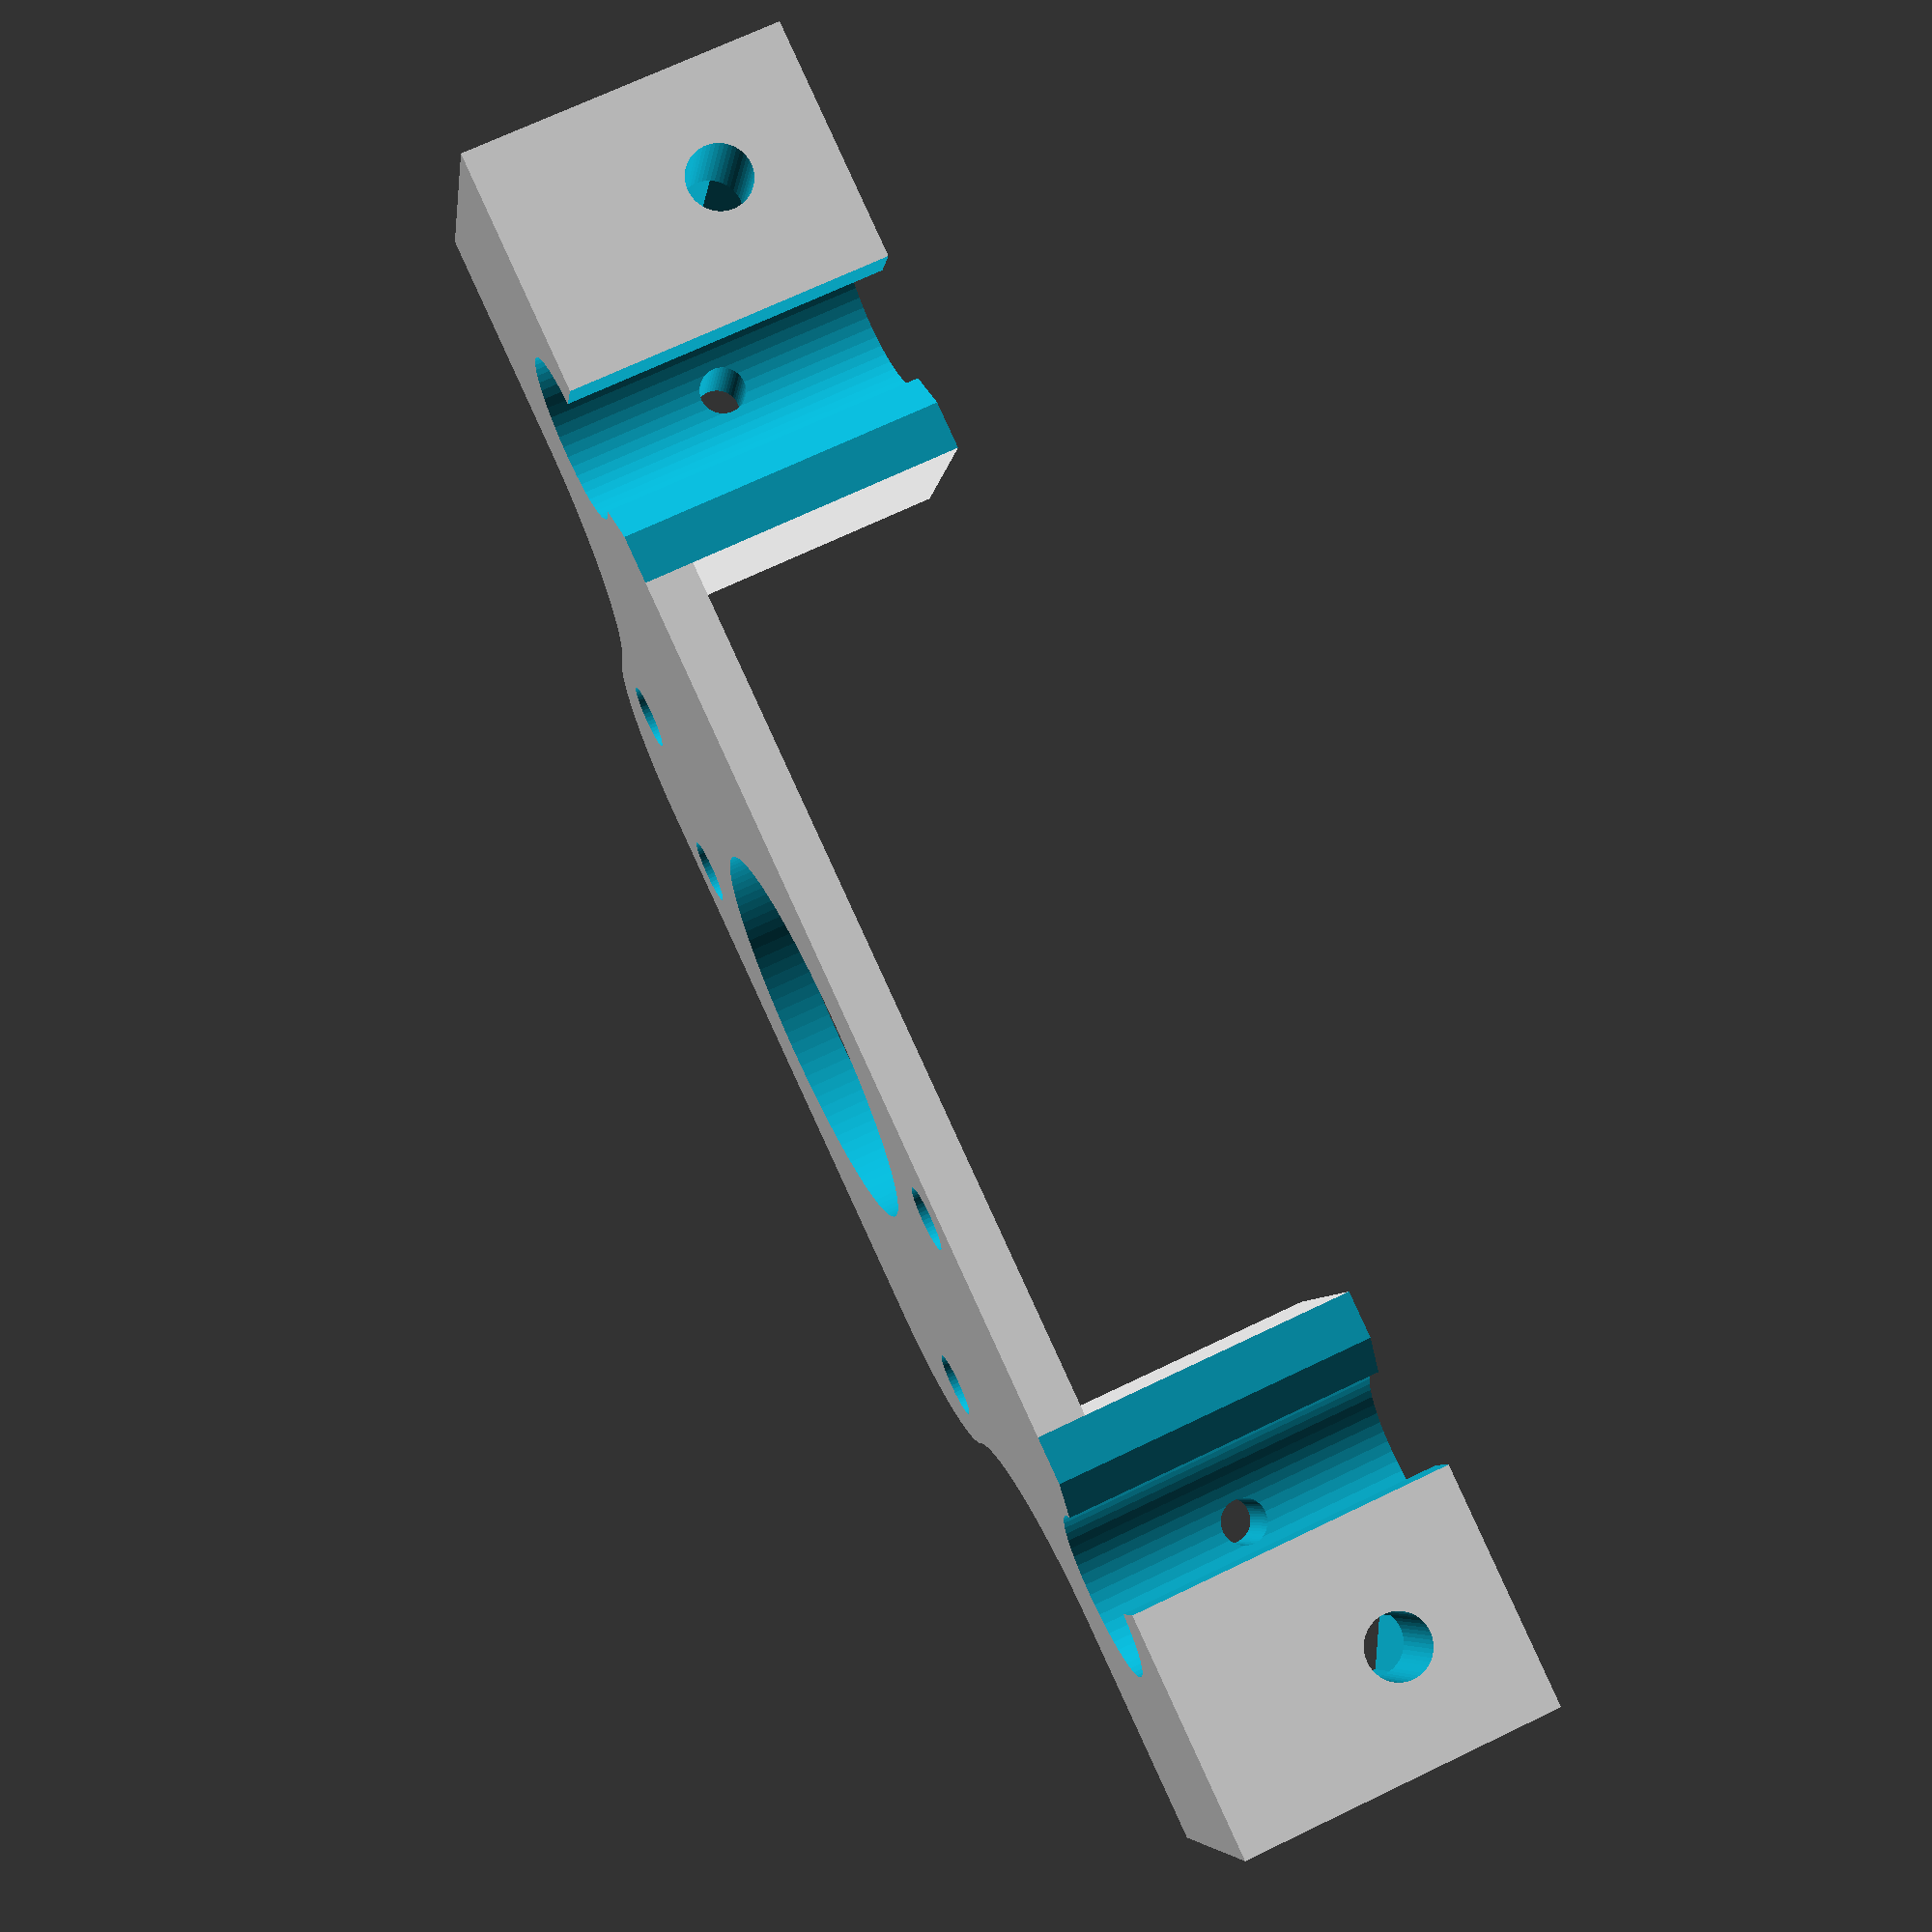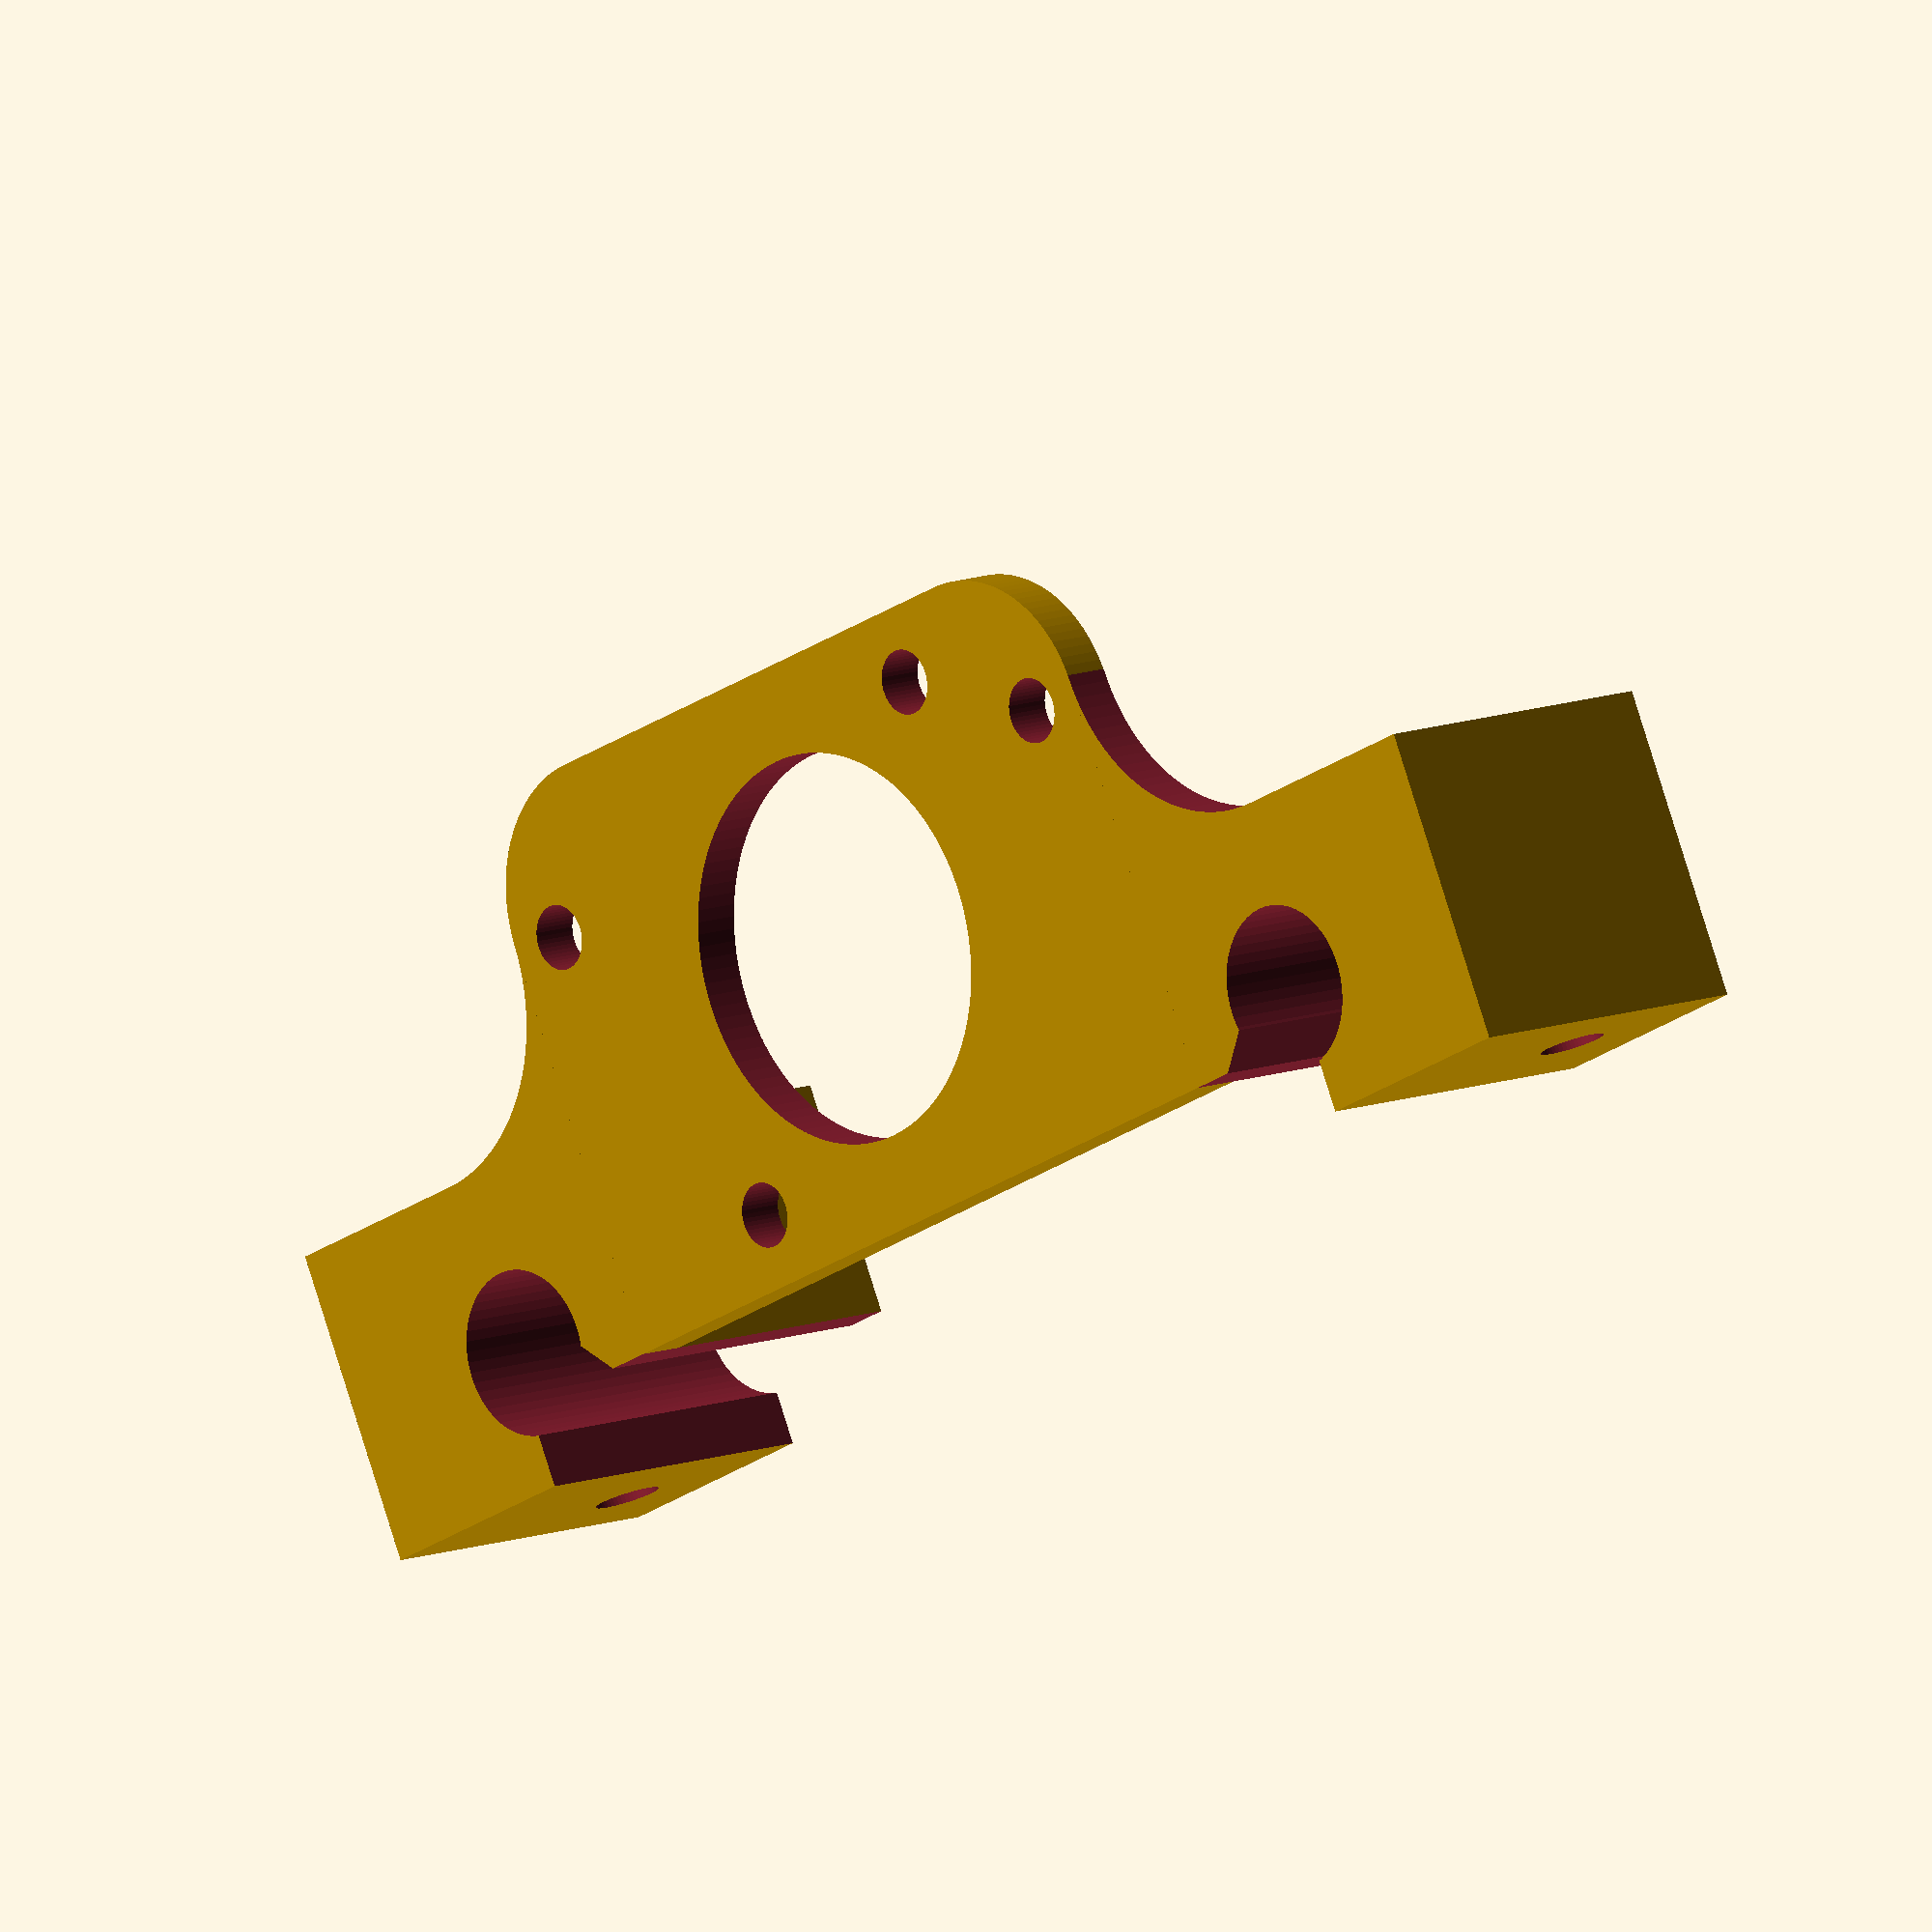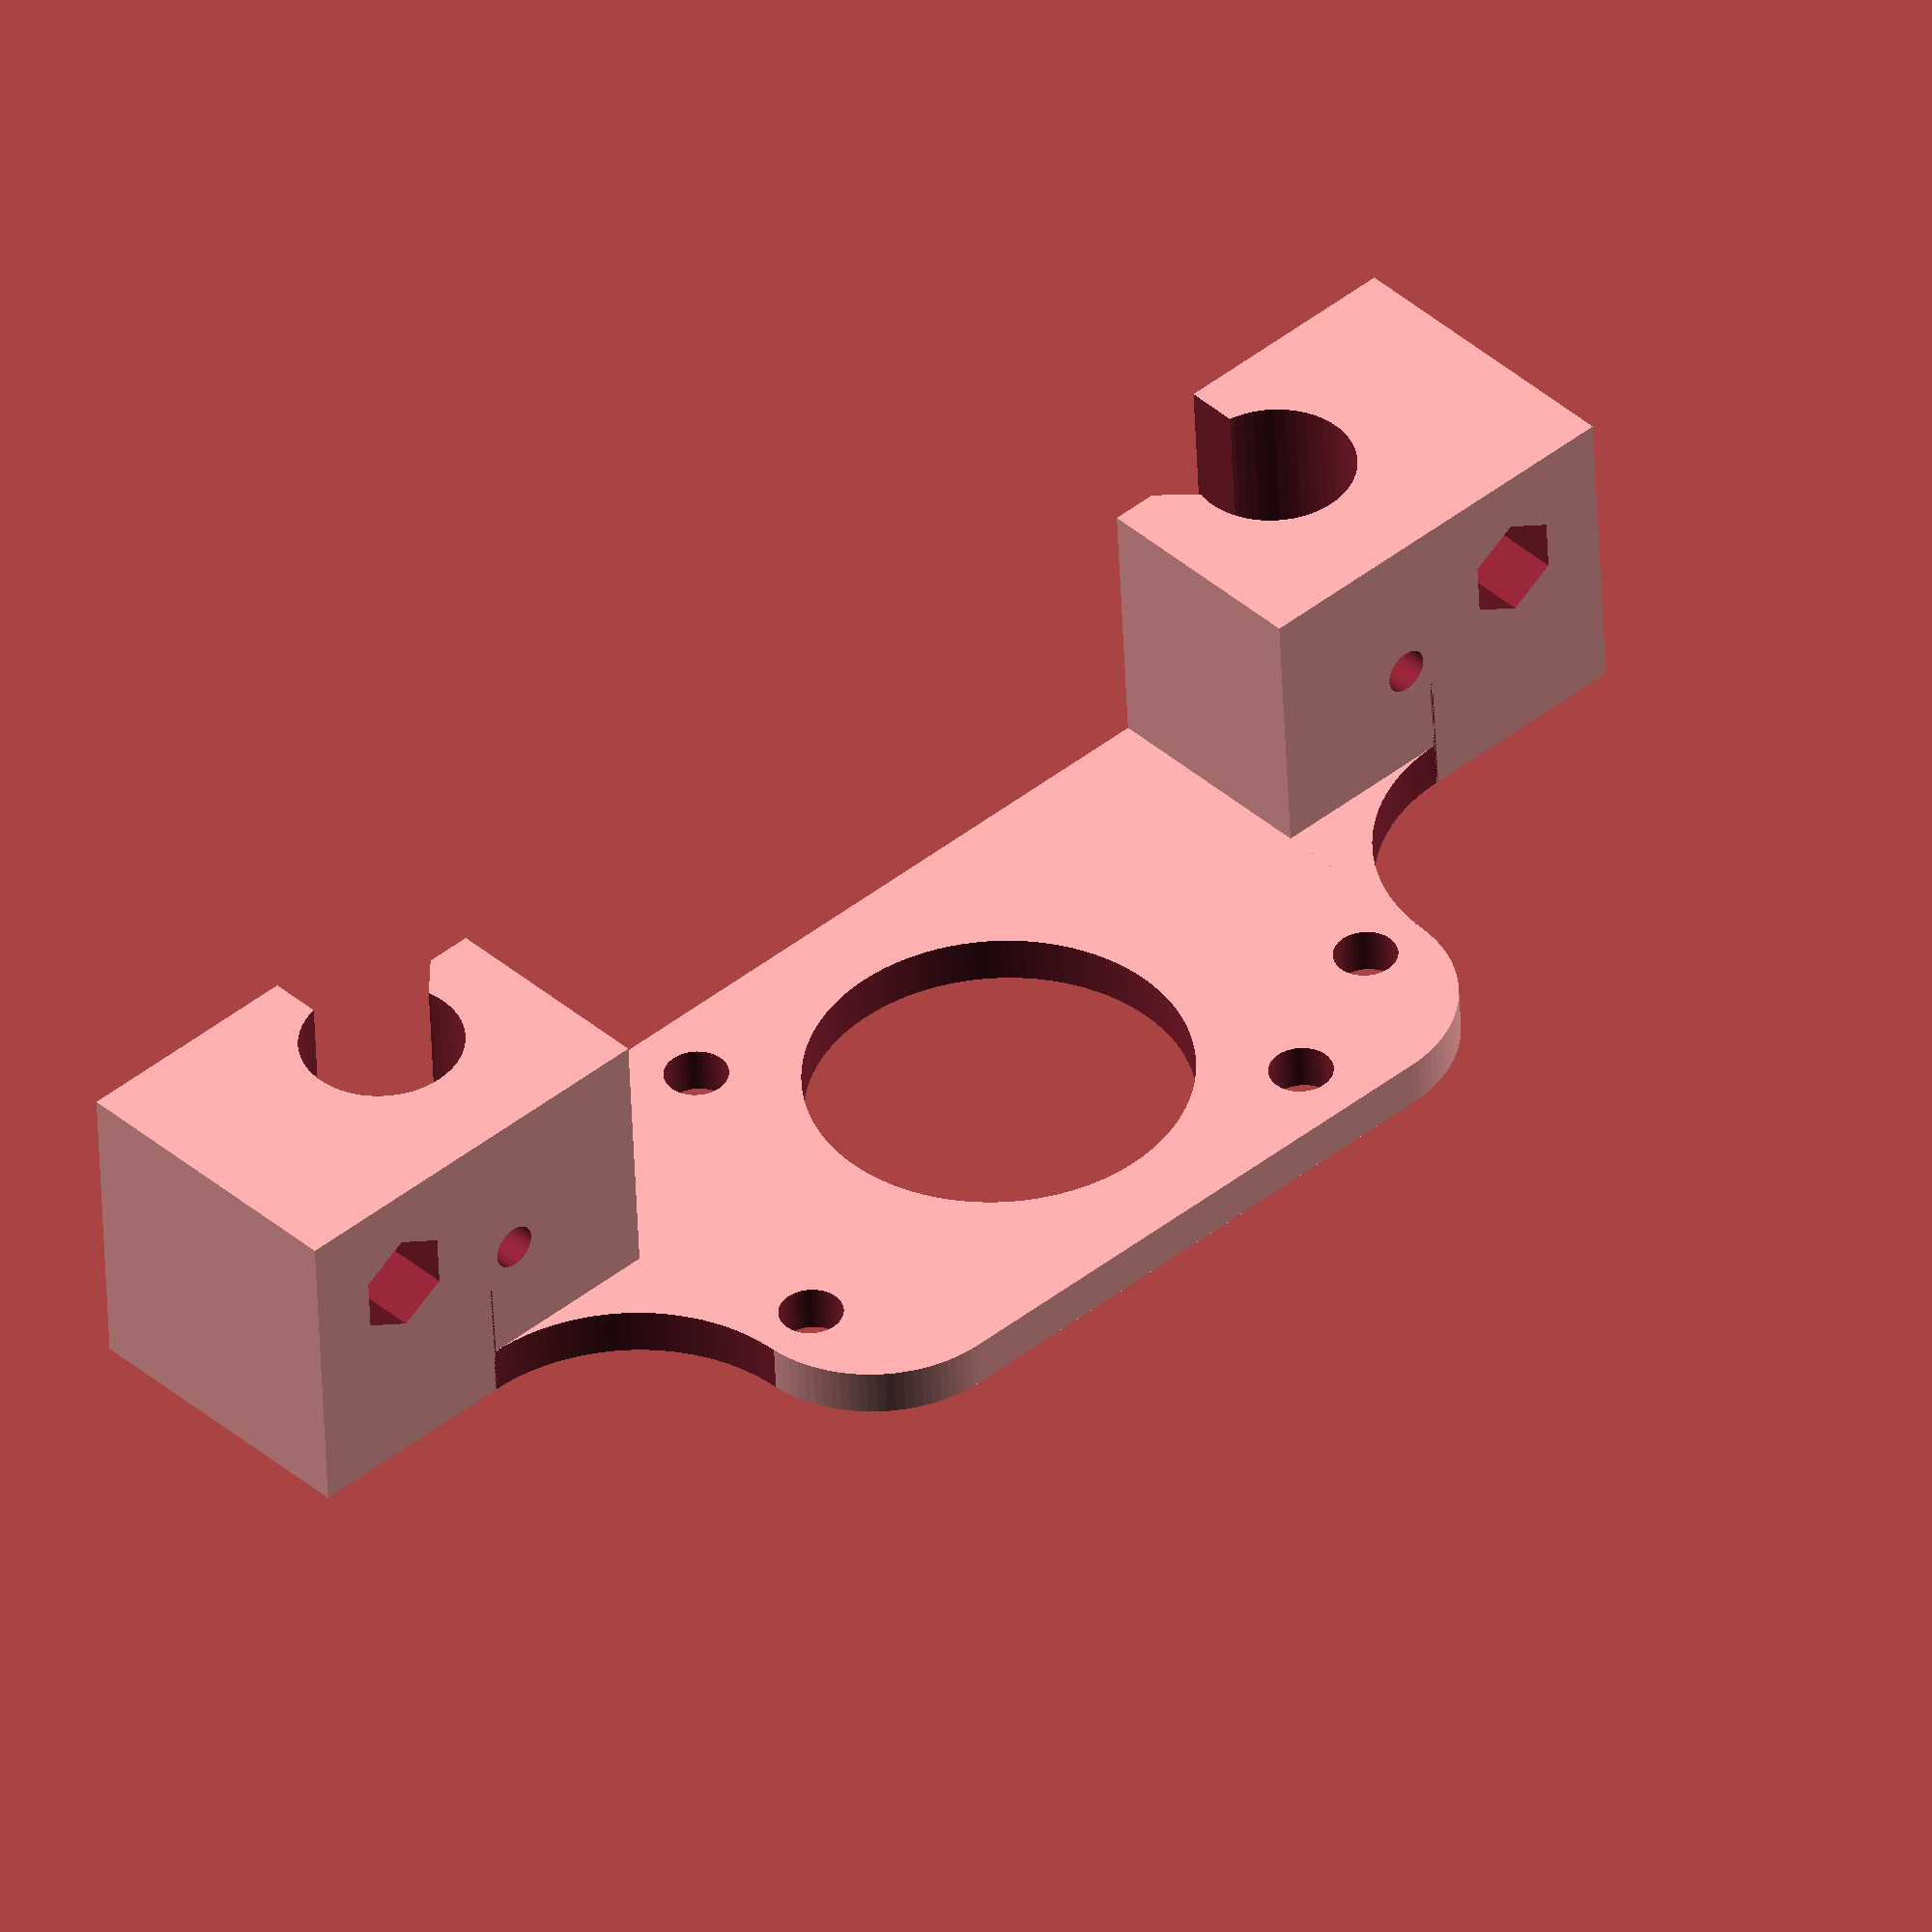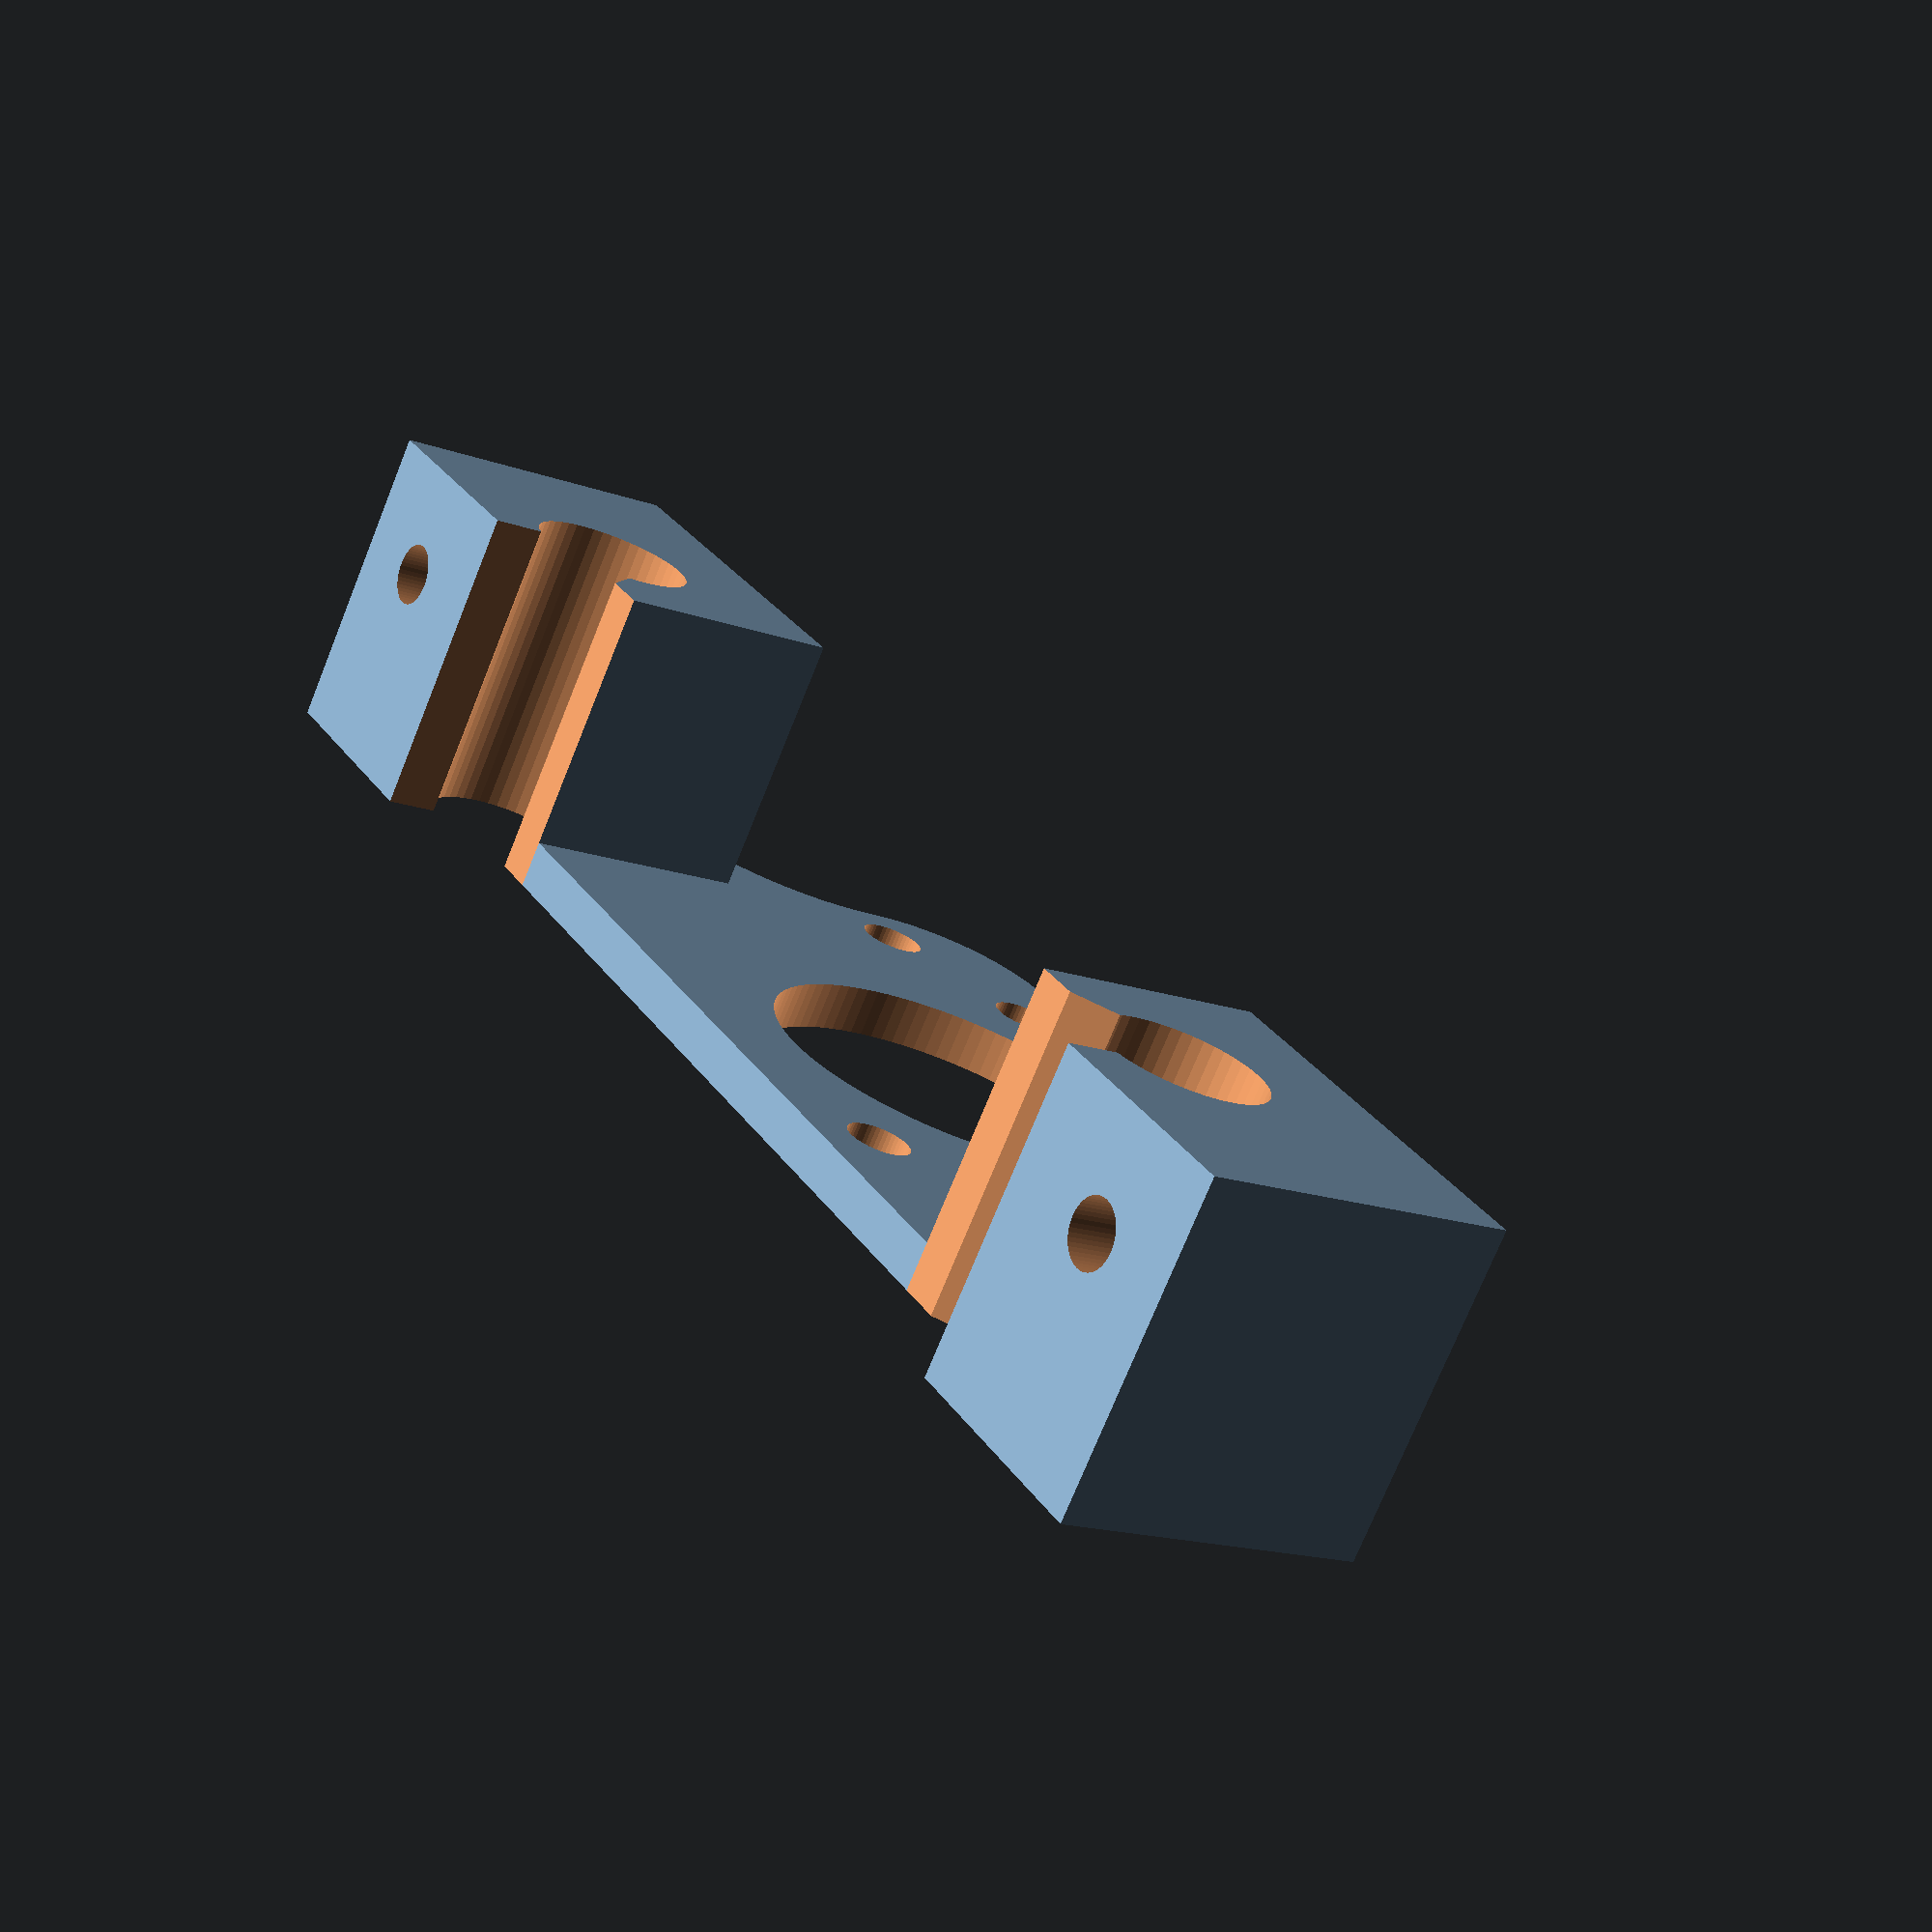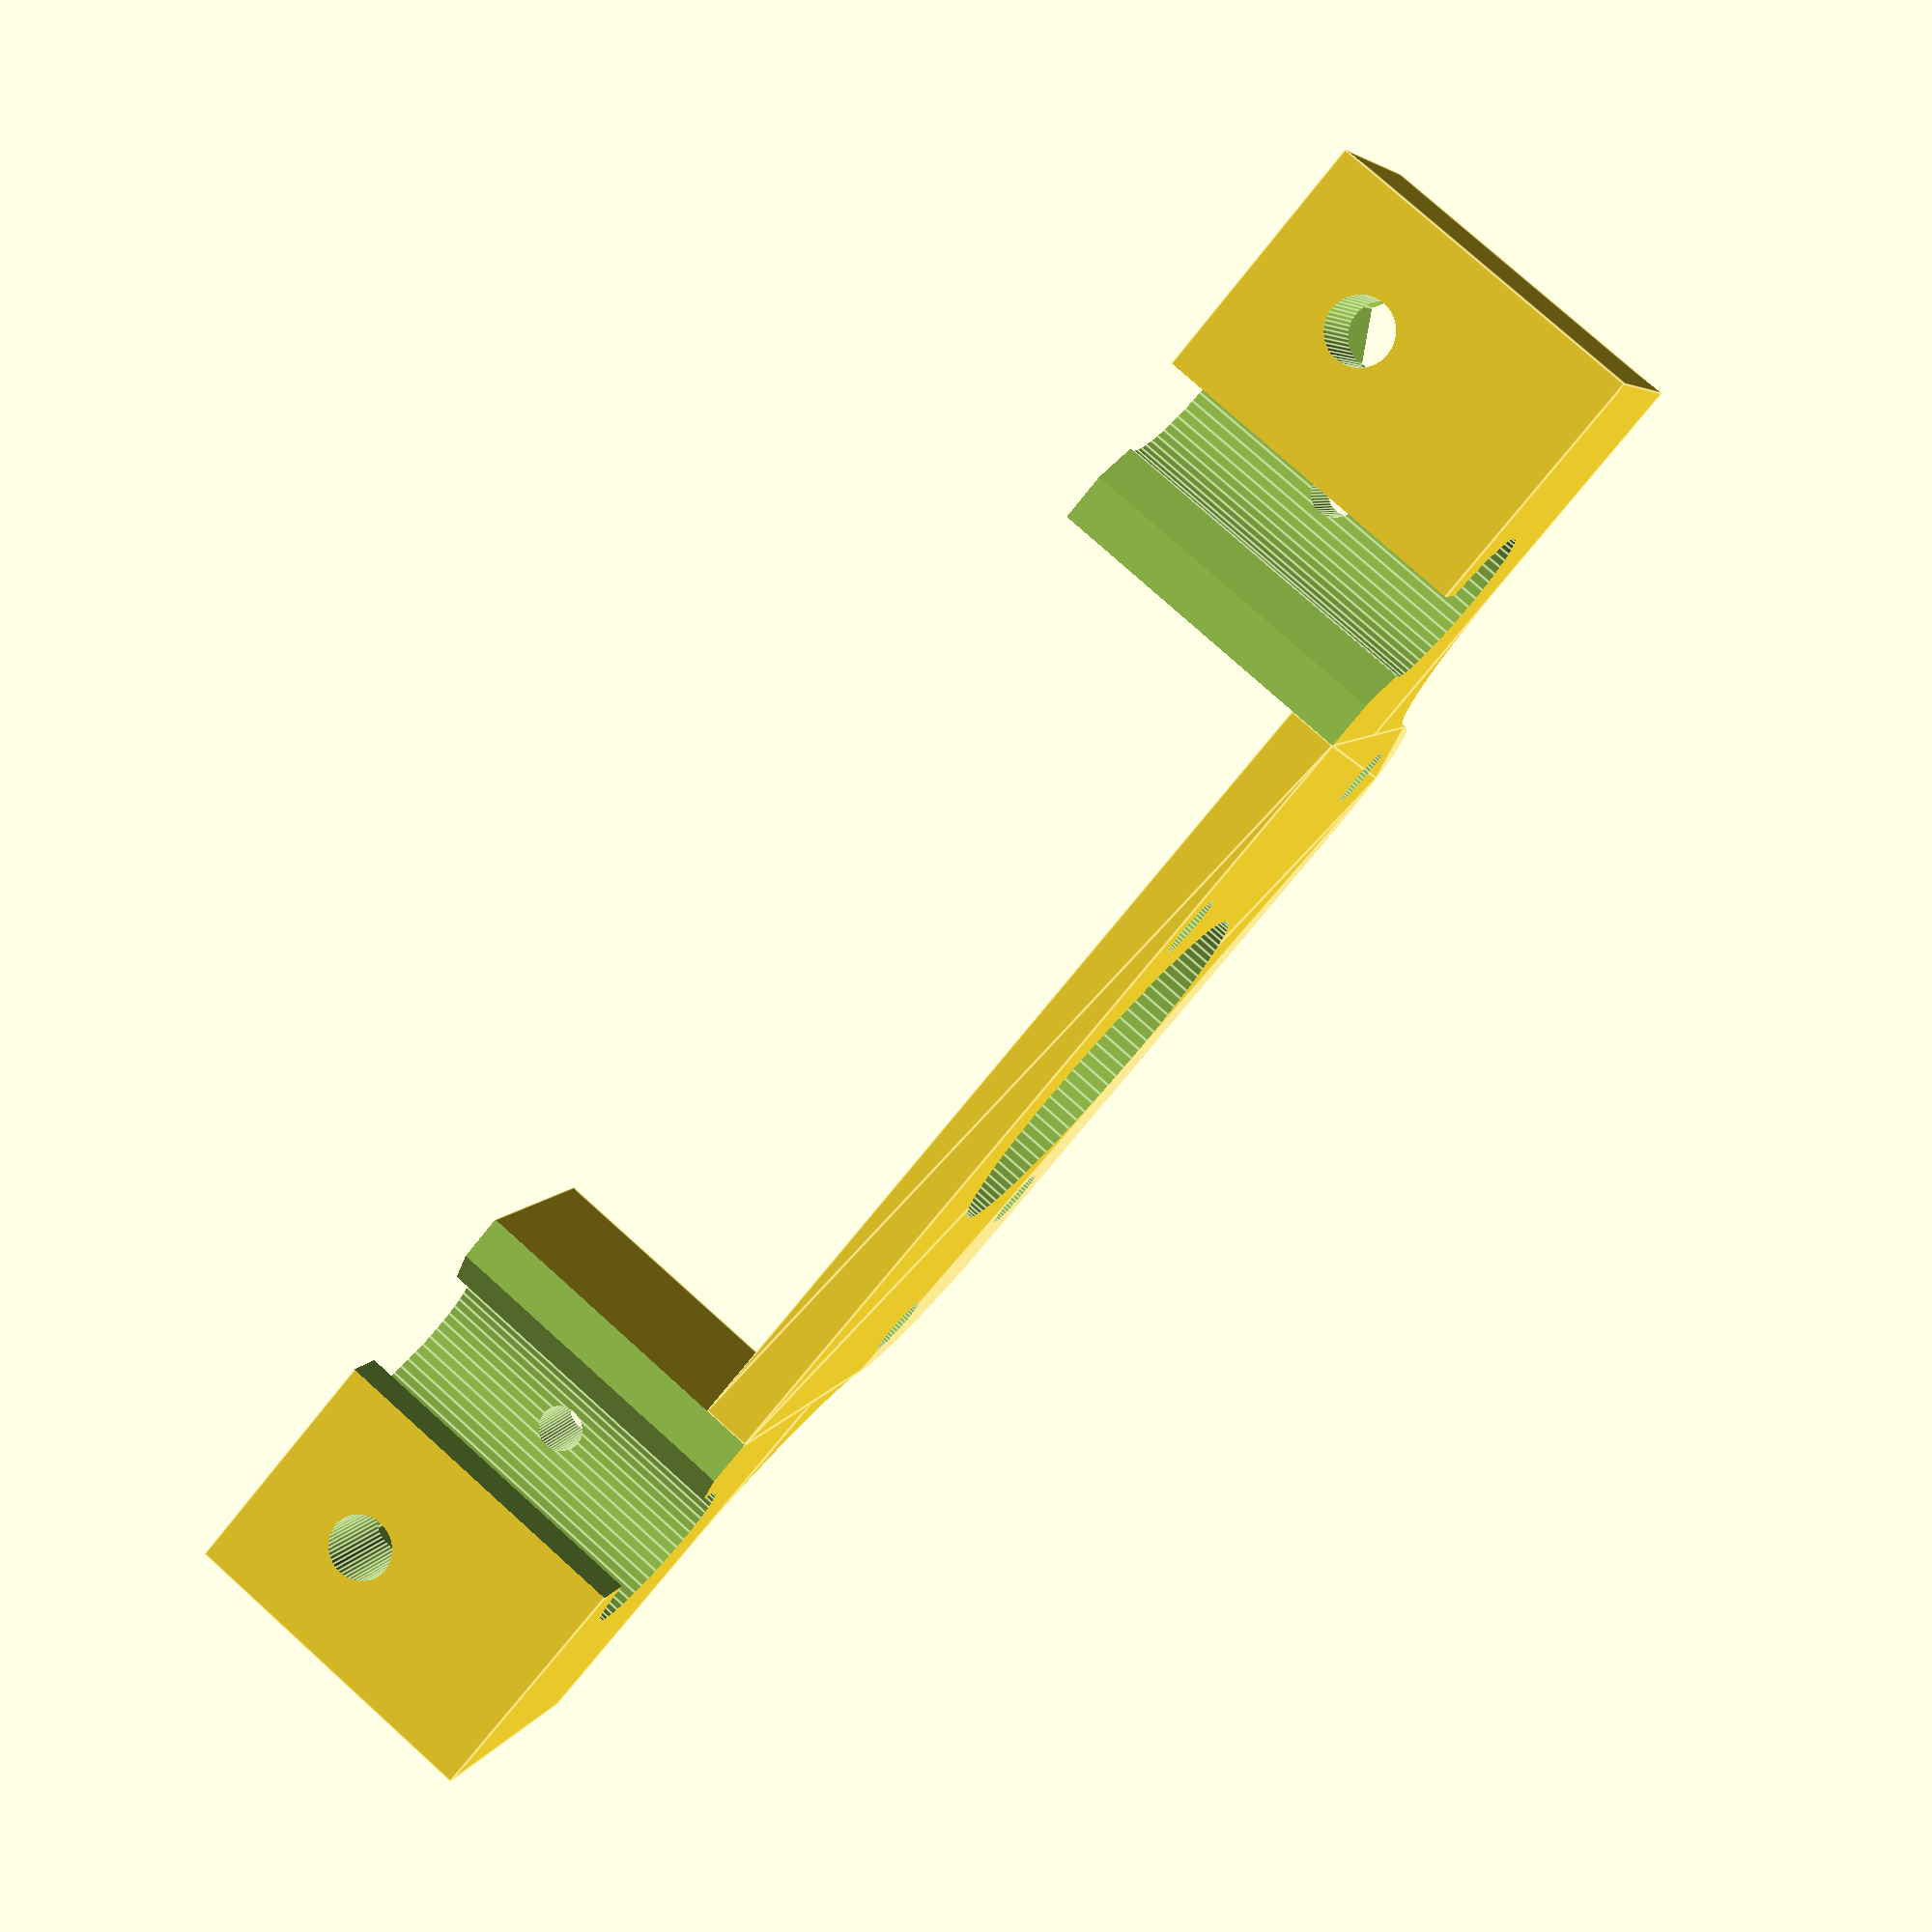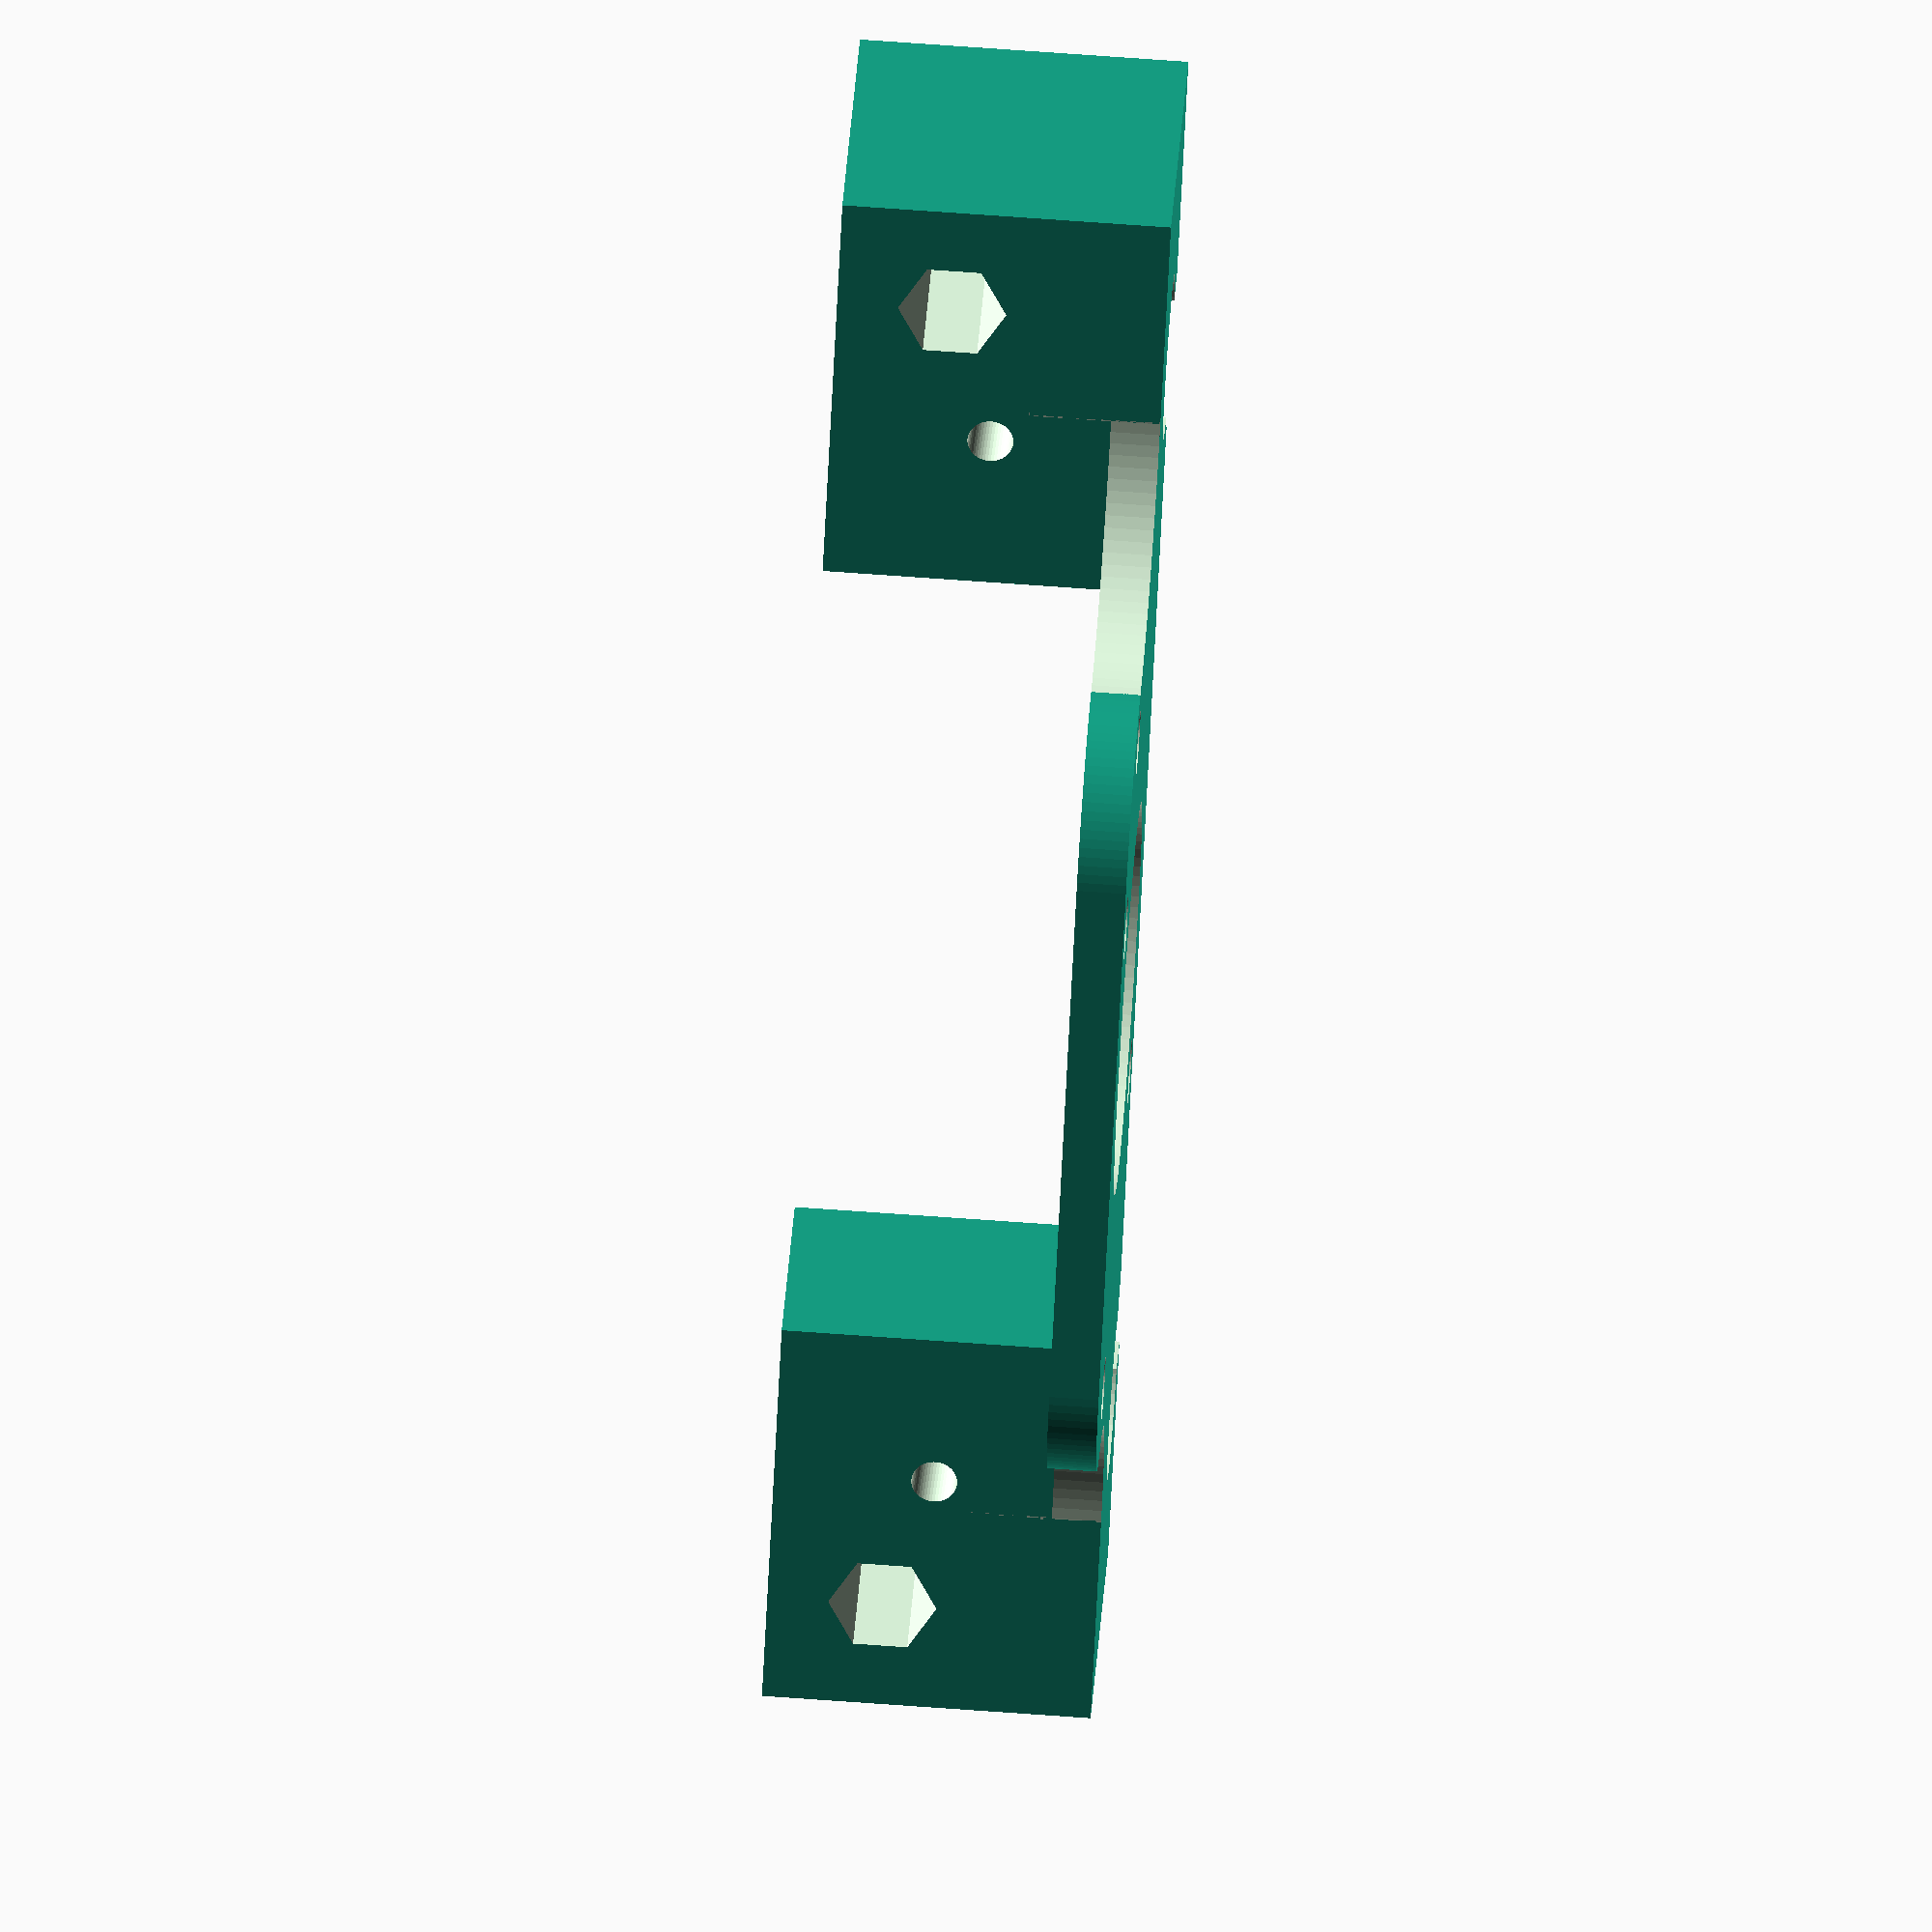
<openscad>
r_arbre=5.1;
l_bloc=26;
ep_bloc_base=16.5;
r_m3_for=1.4;
r_m3=2;
r_ecrou_m3=3.3;
pos_vis=19;
hauteur=20;
entraxe=74;
nema=35;
r_centre=12;
dec=4.5;
longueur=29;
ep=3;
hauteurf=8;
r_rond=9;

module bloc_profile(){
	difference(){
	union()
		cube([ep_bloc_base+3,l_bloc,hauteur]);

		//petite extrusion pour passage à l'intérieur du profilé
		translate([-5,15,-5]){cube([10,25,hauteur+10]);}
		translate([5,16,-5]){rotate([0,0,45])cube([5,6,hauteur+10]);}

		//trou général sur le profilé
		translate([ep_bloc_base/2,16,-5]){cylinder(h=hauteur+10, r=r_arbre, $fn=50);}

		//trou pour blocage de la vis
		translate([5,16,hauteur/2]){rotate([0,89,0])cylinder(h=30, r=r_m3_for, $fn=50);}

		//cassage coin
		//translate([10.4,0,-5]){rotate([0,0,-45])cube([7,9,hauteur+10]);}

		//trou M3 de serrage sur les flancs de la Tobeca
		translate([-5,7,hauteur/2+3]){rotate([0,90,0])cylinder(h=25, r=r_m3, $fn=50);}
		translate([8,7,hauteur/2+3]){rotate([0,90,0])cylinder(h=25, r=r_ecrou_m3, $fn=6);}
		
	
	}
	
}

module plaque_moteur(){
	difference(){
		//plaque pour fixer le moteur
		hull(){
			cube([nema-r_rond,nema+19,ep]);
			translate([nema-r_rond,nema+19-r_rond,0]){cylinder(h = ep, r = r_rond, $fn=100);}
			translate([nema-r_rond,r_rond,0]){cylinder(h = ep, r = r_rond, $fn=100);}
		}

		//trous pour le moteur
		translate([nema/2,(nema+19)/2,-5]){cylinder(h = 15, r = r_centre, $fn=100);}
		translate([dec,(nema+19)/2-nema/2+dec,-5]){cylinder(h = 15, r = r_m3, $fn=50);}
		//translate([dec,(nema+19)/2+nema/2-dec,-5]){cylinder(h = 15, r = r_m3, $fn=50);}
		//translate([nema-dec,(nema+19)/2-nema/2+dec,-5]){cylinder(h = 15, r = r_m3, $fn=50);}
		translate([nema-dec,(nema+19)/2+nema/2-dec,-5]){cylinder(h = 15, r = r_m3, $fn=50);}

		//trou pour collier de serrage pour faisceau de câbles
		translate([nema-dec-5,(nema+19)/2+nema/2-dec+10,-5]){cylinder(h = 15, r = r_m3, $fn=50);}
		translate([nema-dec-5,4,-5]){cylinder(h = 15, r = r_m3, $fn=50);}
	}
	
}

module arrondi(){
	difference(){
		cube([12,12,3]);
		translate([12,0,-5]){cylinder(h = ep+10, r = 12, $fn=100);}
	}
}

module support_endstop(){
	difference(){
		cube([28.5,longueur,hauteurf]);
		
		translate([1.5,4.5,-5]){cube([30,6.5,20]);}
		translate([-1,20,-5]){cube([35,20,20]);}

		//trou pour serrage contact de fin de course
		translate([23.5,-5,hauteurf/2]){rotate([-90,0,0])cylinder(h=10, r=r_m3, $fn=50);}
		translate([23.5,10,hauteurf/2]){rotate([-90,0,0])cylinder(h=30, r=1.2, $fn=50);}
	}

}

bloc_profile();
//translate([ep_bloc_base,6,0]){support_endstop();}
translate([0,entraxe+16+16,0]){mirror([0,1,0])bloc_profile();}

translate([5,l_bloc,0]){plaque_moteur();}

translate([ep_bloc_base+3,l_bloc-12,0]){arrondi();}
translate([ep_bloc_base+3,l_bloc+nema+16+15,ep]){rotate([180,0,])arrondi();}
</openscad>
<views>
elev=111.0 azim=253.8 roll=295.8 proj=p view=solid
elev=349.1 azim=295.5 roll=226.3 proj=o view=wireframe
elev=48.6 azim=47.1 roll=2.3 proj=o view=solid
elev=253.4 azim=150.0 roll=202.0 proj=p view=wireframe
elev=101.0 azim=291.3 roll=48.1 proj=p view=edges
elev=108.7 azim=139.9 roll=85.9 proj=o view=wireframe
</views>
